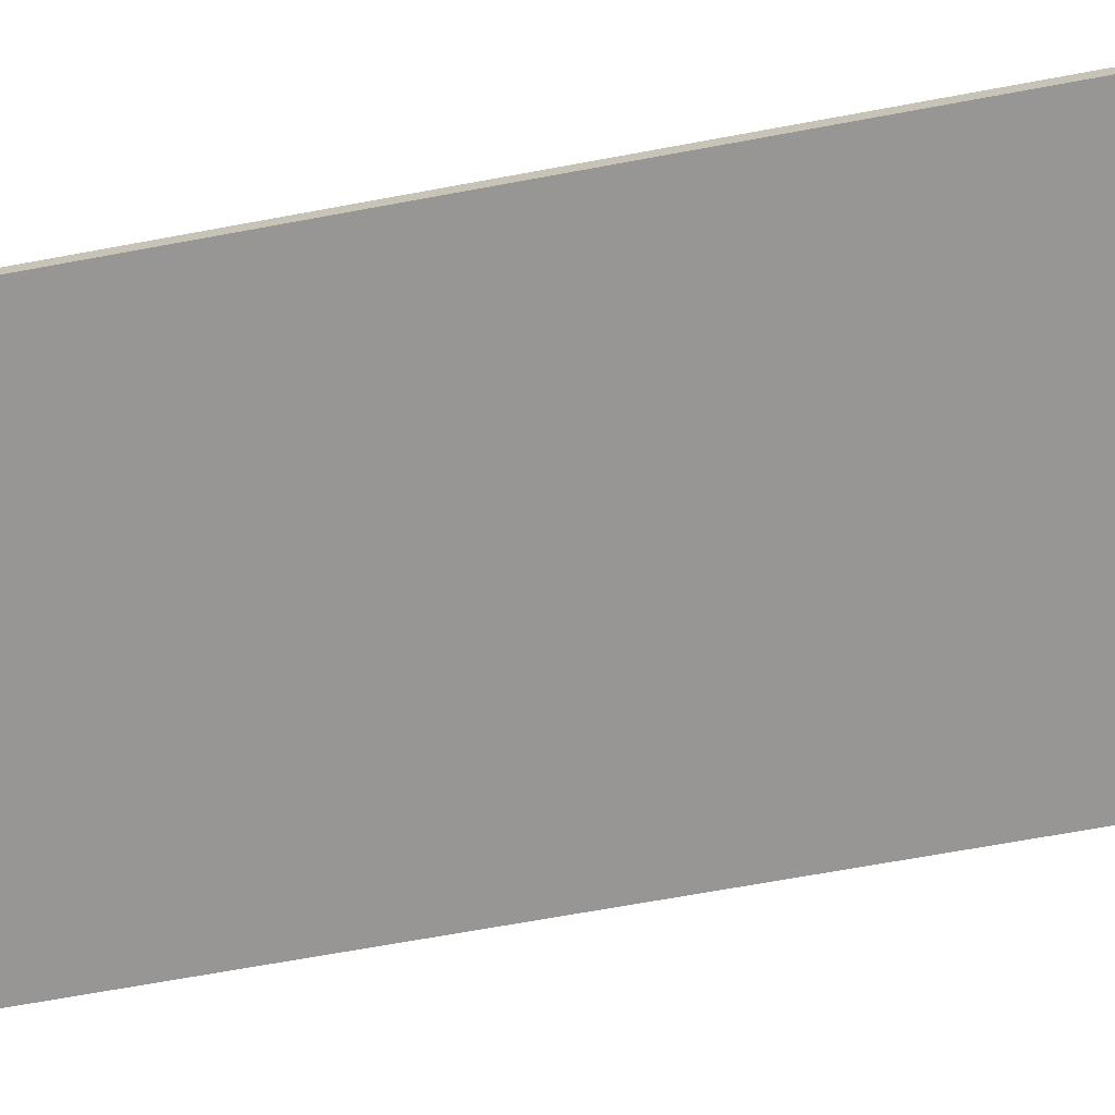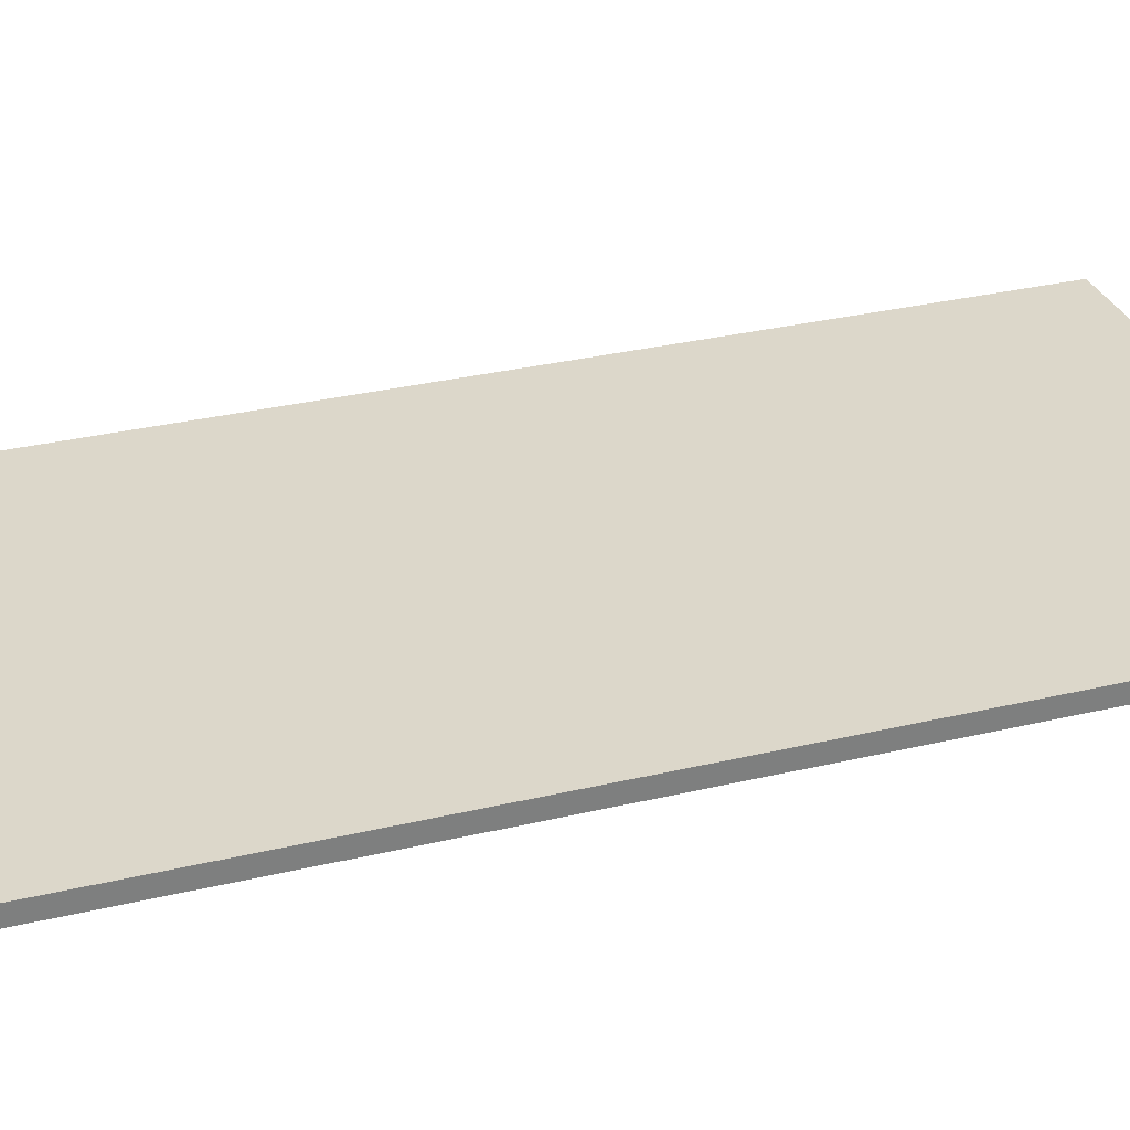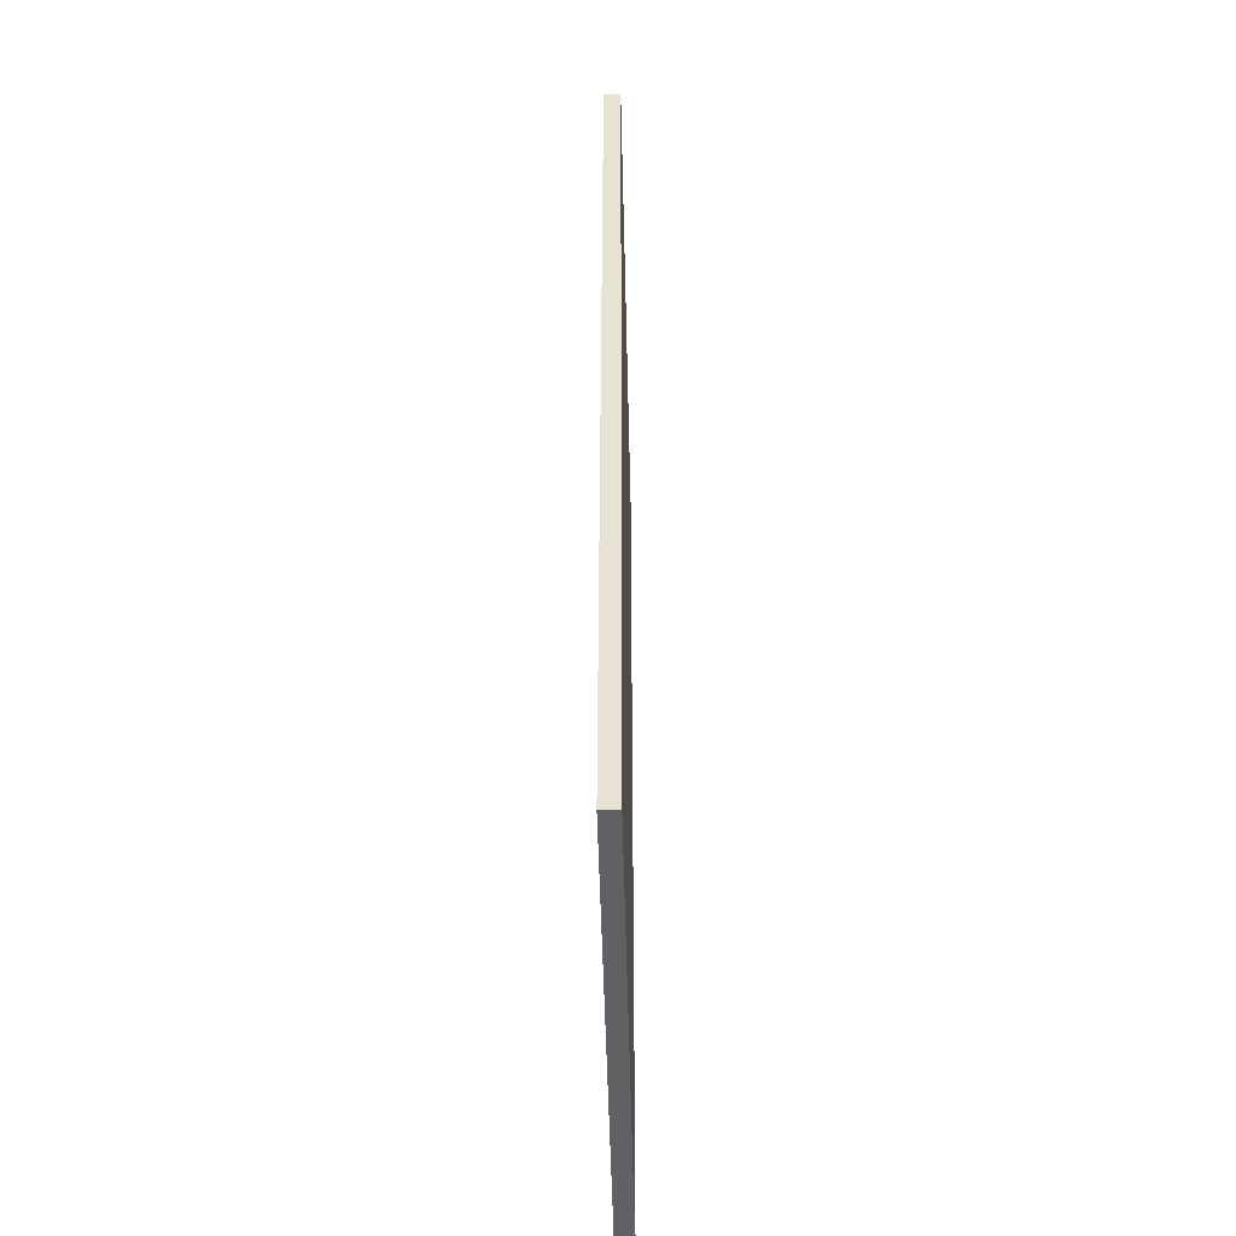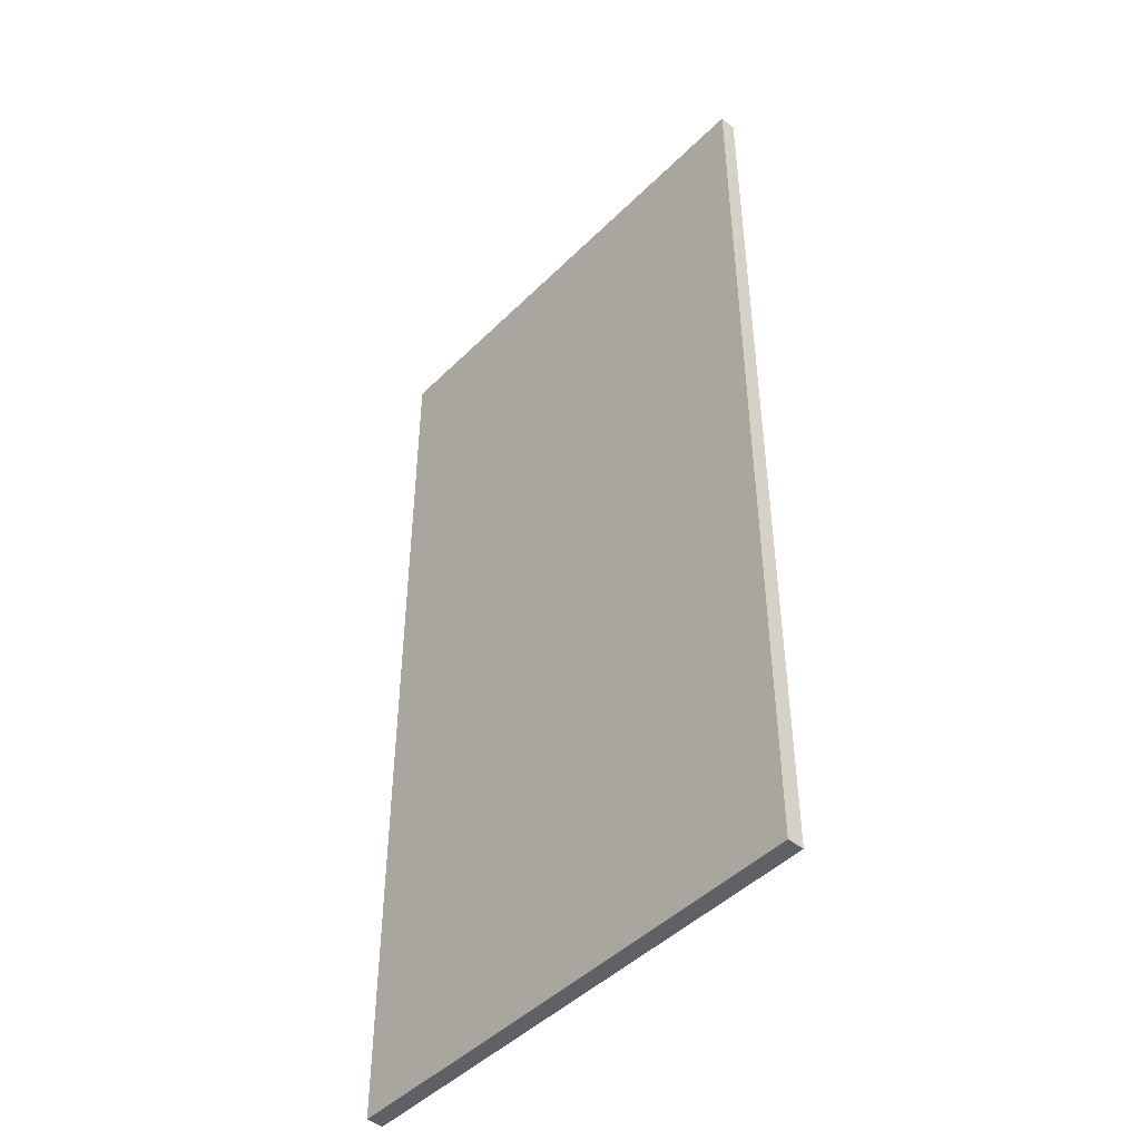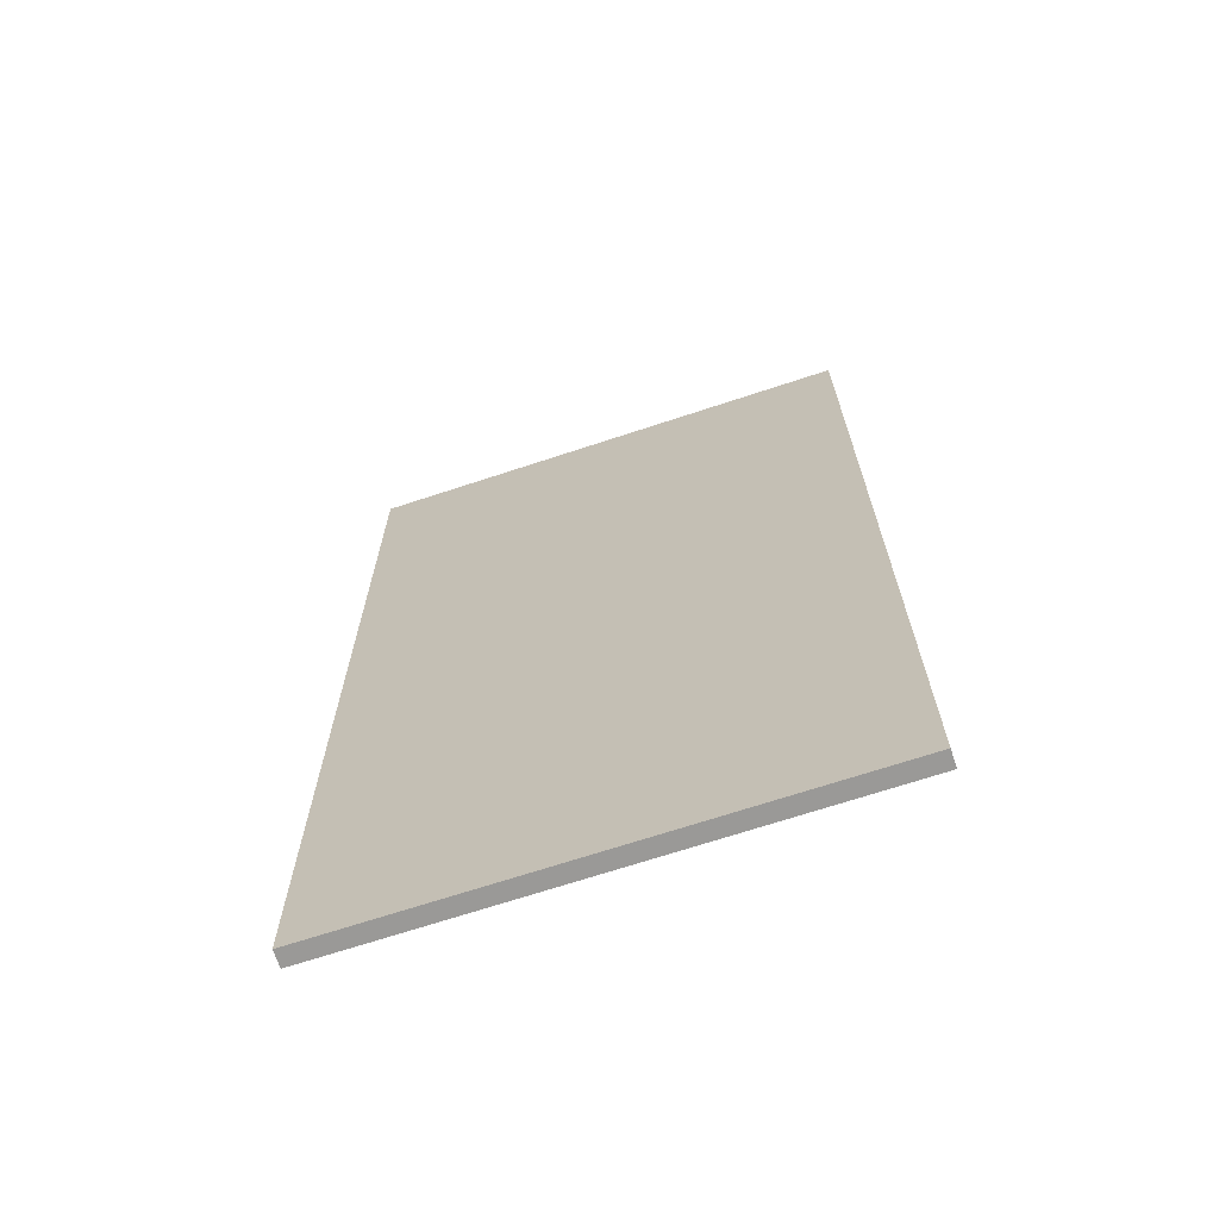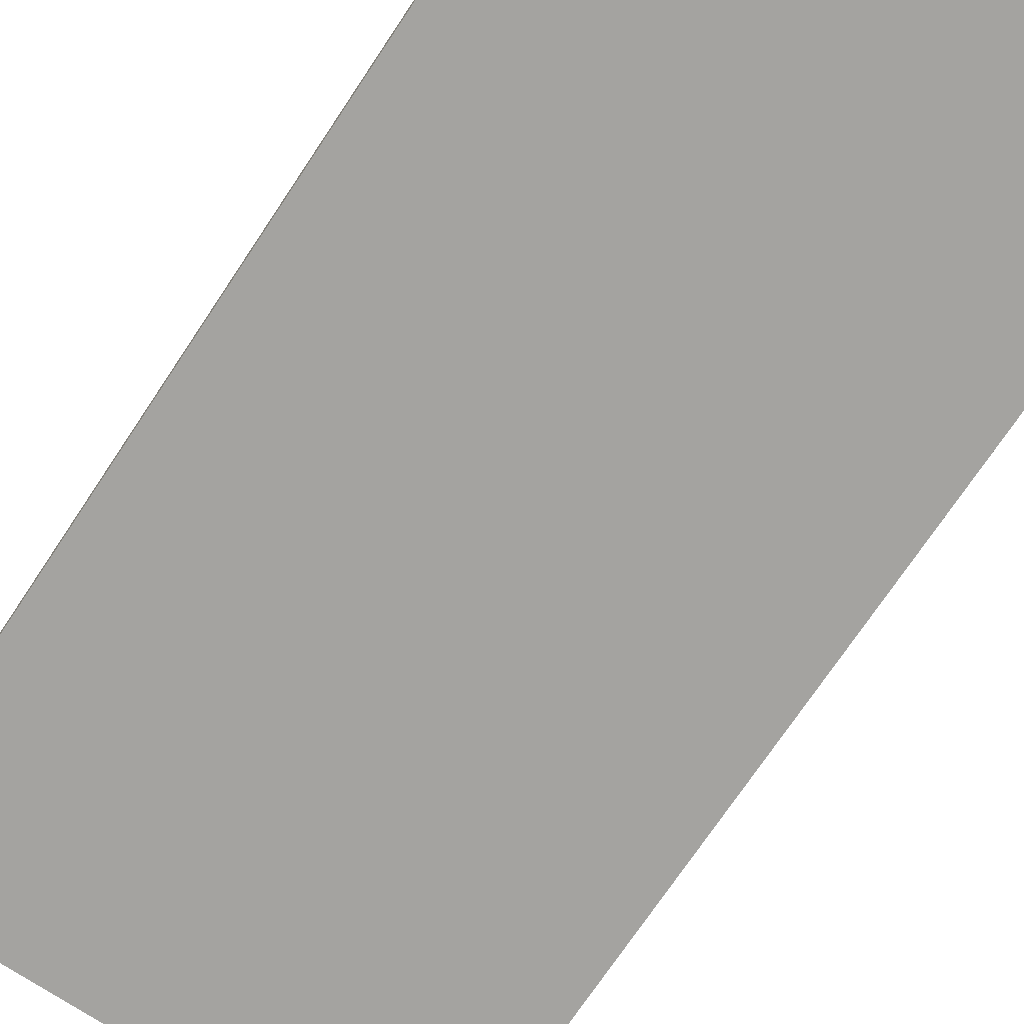
<metadata>
{"format":"obj","ext":"obj","renderer":"f3d","projection":"perspective","resolution":1024,"background":"white","views":[{"elev":-68.0,"azim":-79.5,"up":"+Z"},{"elev":30.6,"azim":-109.1,"up":"+Z"},{"elev":-49.6,"azim":-88.7,"up":"+Y"},{"elev":-46.4,"azim":-131.8,"up":"+Y"},{"elev":-68.9,"azim":-161.7,"up":"+Y"},{"elev":-72.8,"azim":-33.7,"up":"+Z"}]}
</metadata>
<code>
v 0 0 0
v 6.311e-30 1760 0
v 900 1760 0
v 900 0 0
v 6.311e-30 1760 30
v 0 0 30
v 900 0 30
v 900 1760 30
v 6.311e-30 1760 0
v 0 0 0
v 0 0 30
v 6.311e-30 1760 30
v 0 0 0
v 900 0 0
v 900 0 30
v 0 0 30
v 900 0 0
v 900 1760 0
v 900 1760 30
v 900 0 30
v 900 1760 0
v 6.311e-30 1760 0
v 6.311e-30 1760 30
v 900 1760 30
f 2 3 1
f 1 3 4
f 6 7 5
f 5 7 8
f 9 10 12
f 12 10 11
f 13 14 16
f 16 14 15
f 17 18 20
f 20 18 19
f 21 22 24
f 24 22 23

</code>
